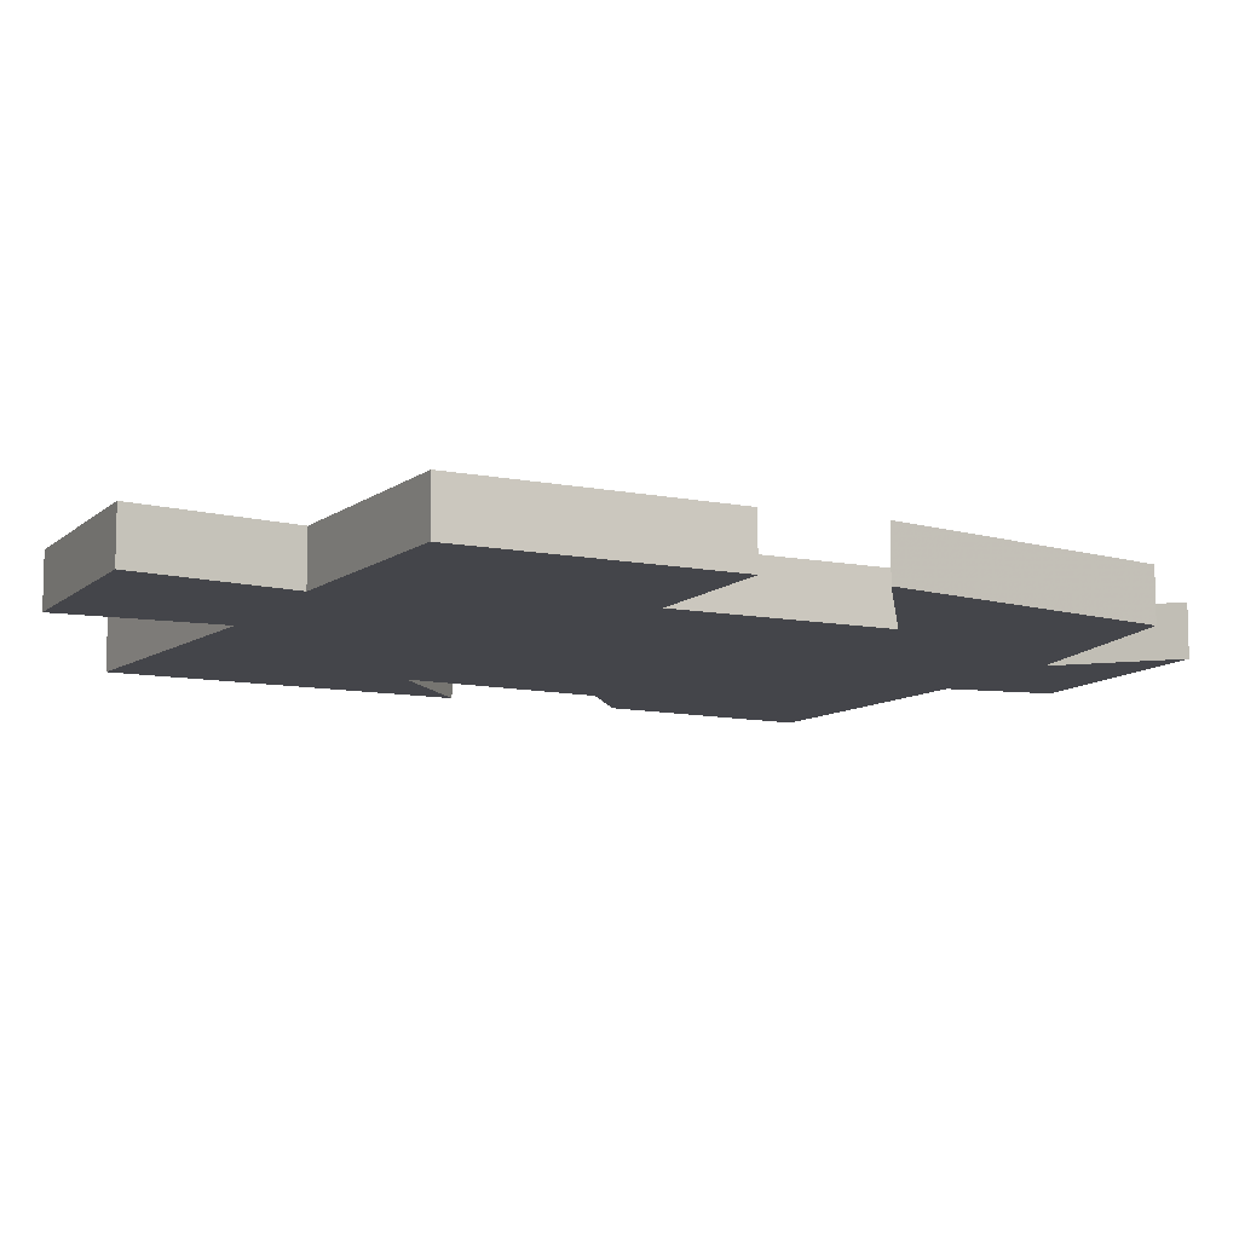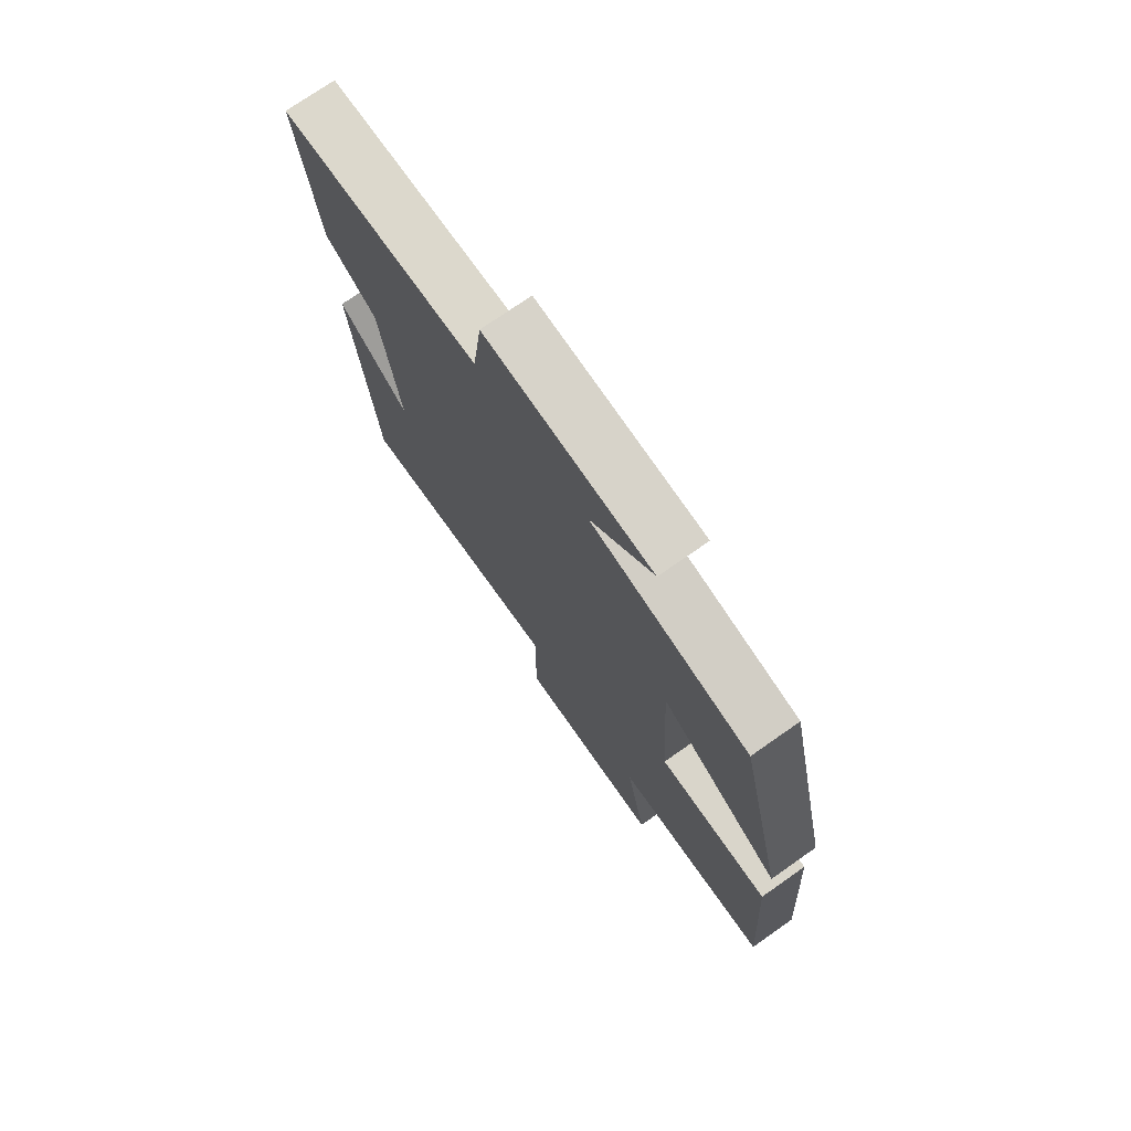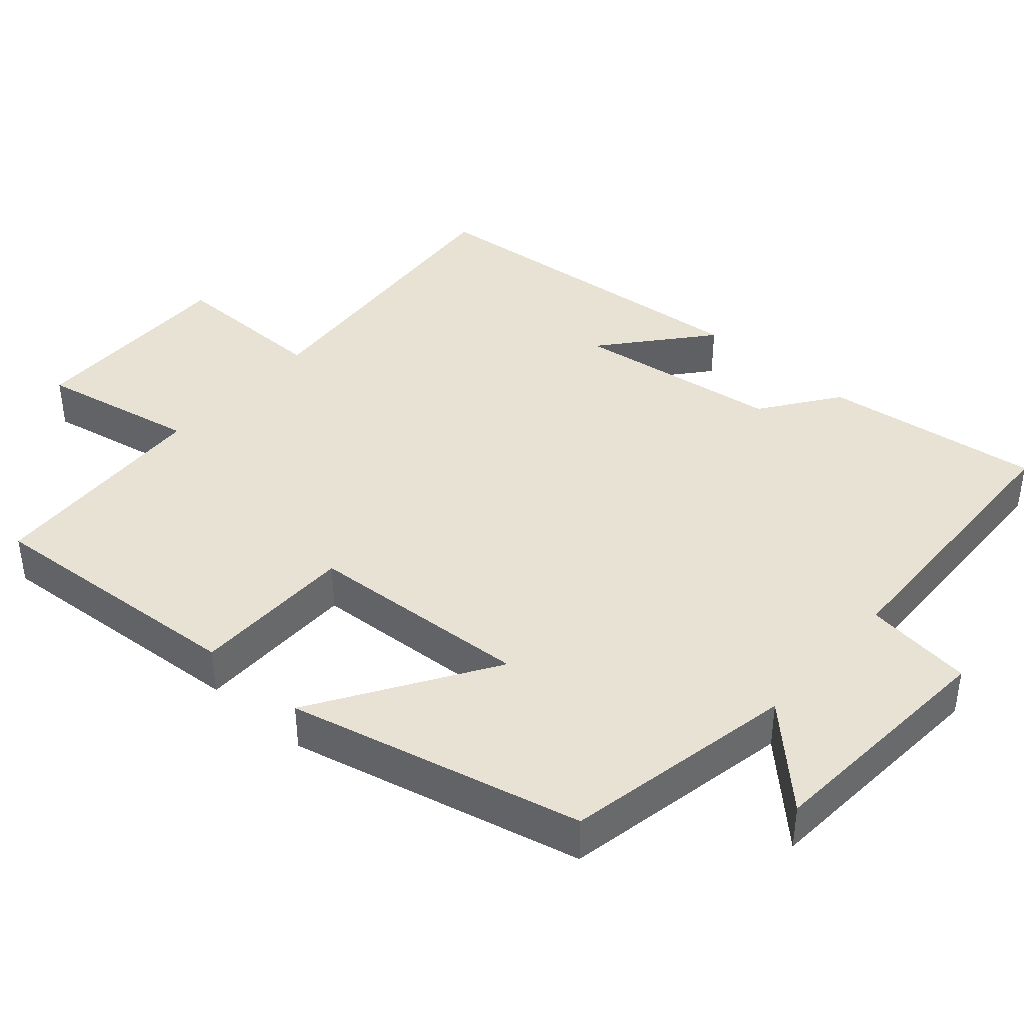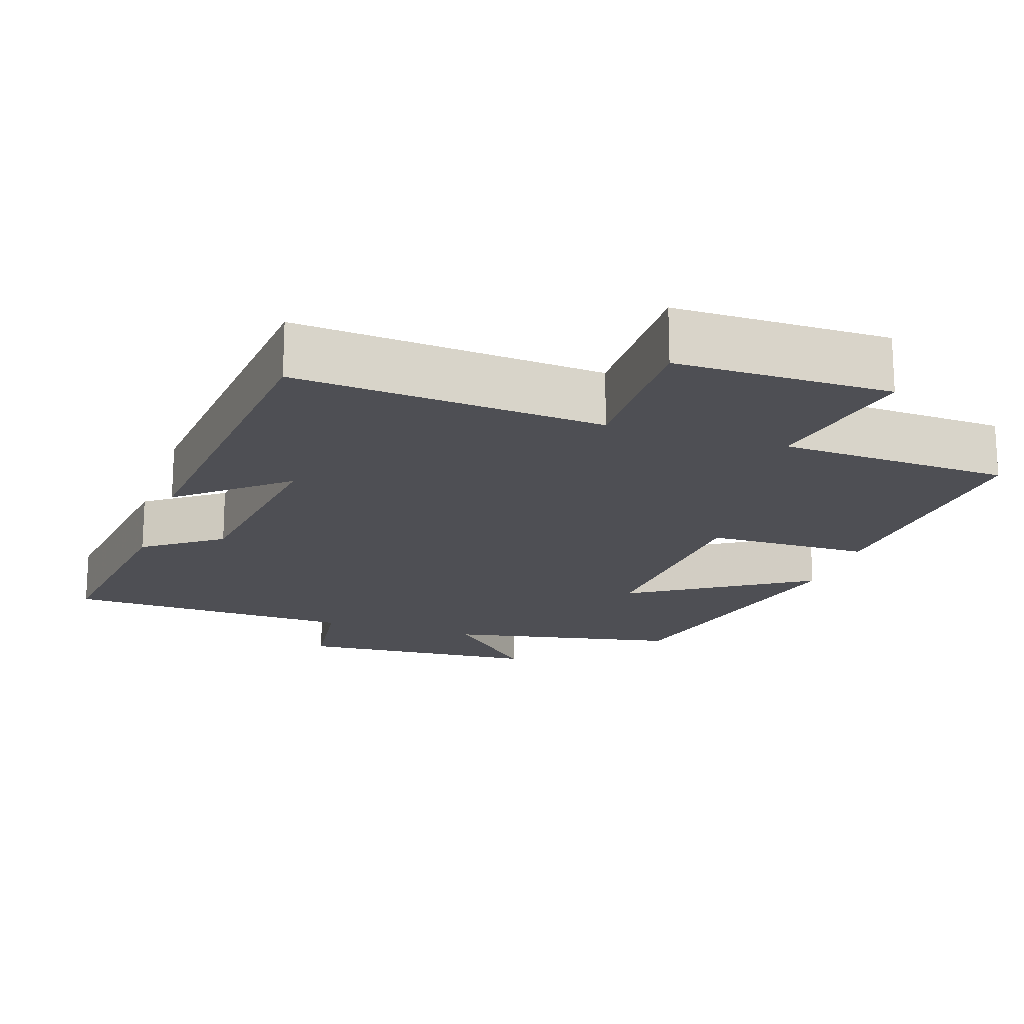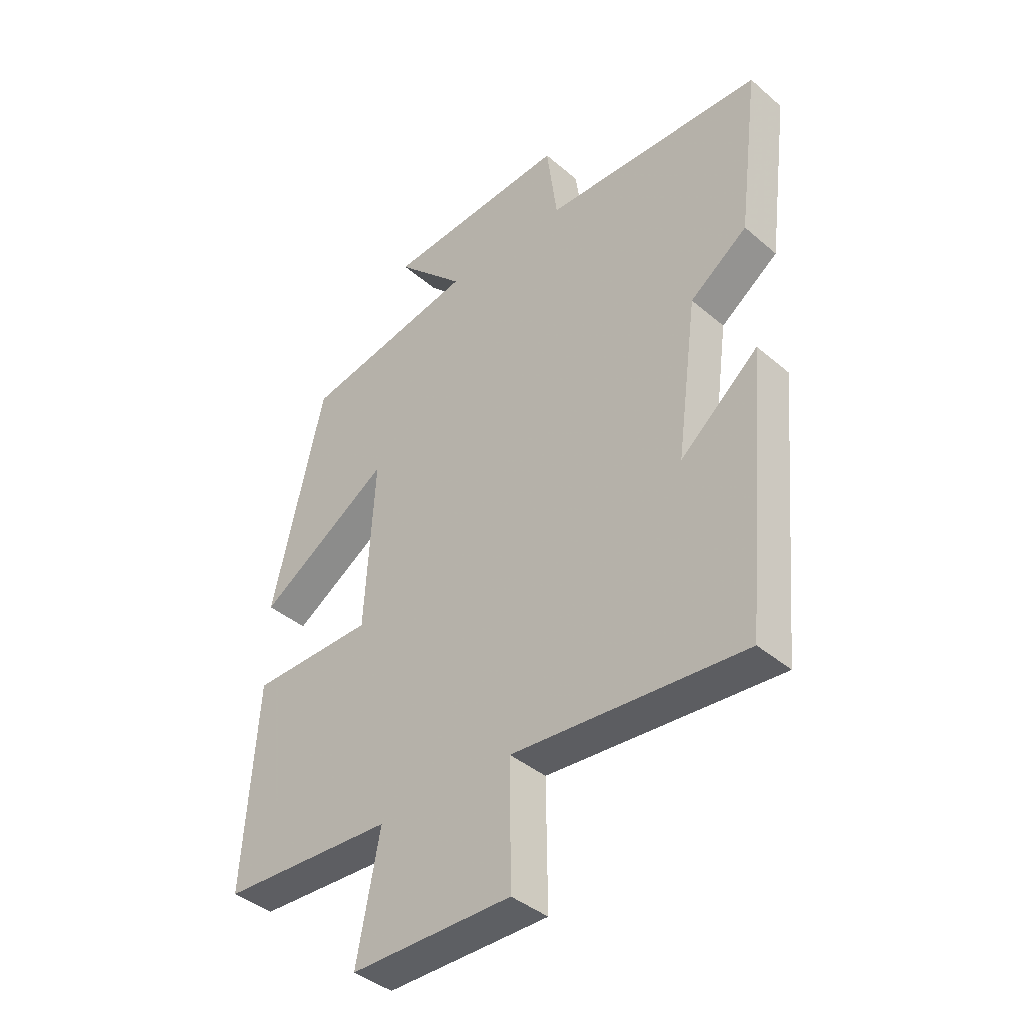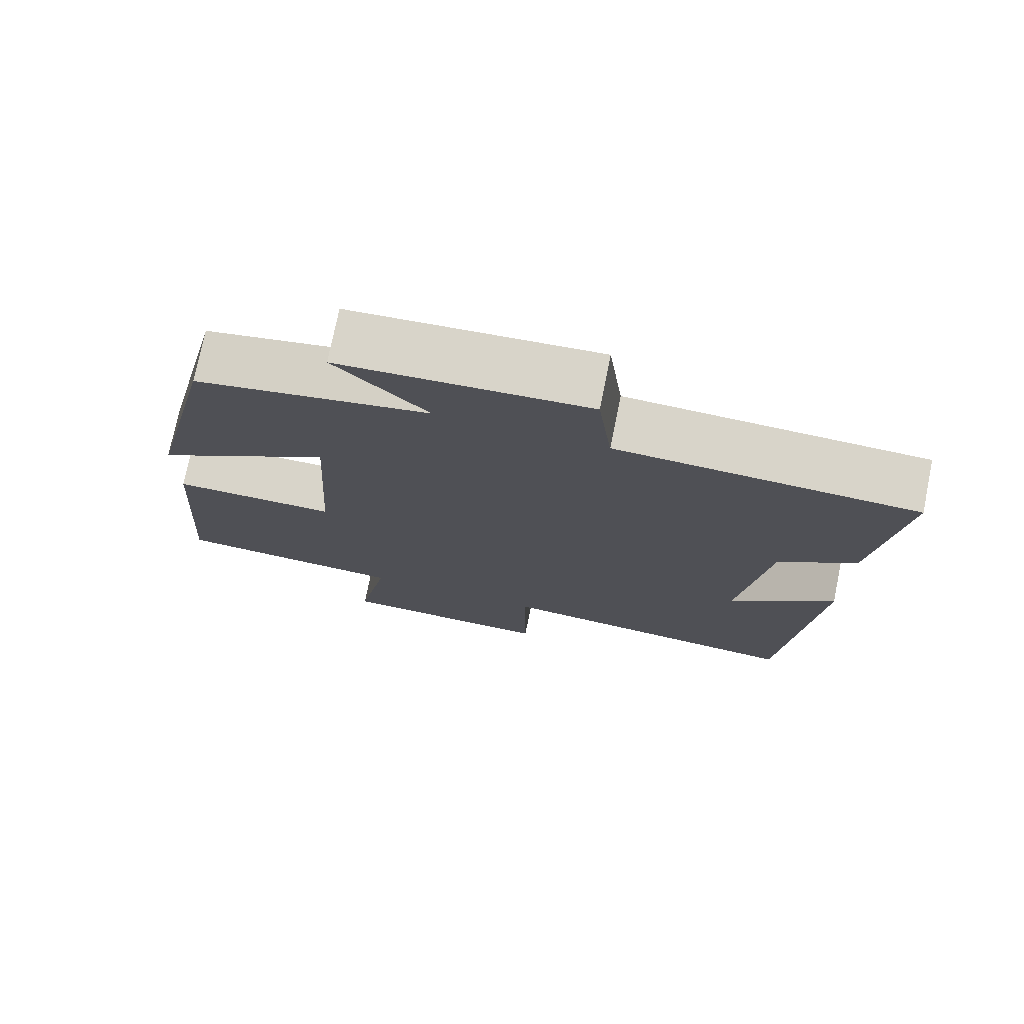
<metadata>
{"format":"obj","ext":"obj","renderer":"f3d","projection":"perspective","resolution":1024,"background":"white","views":[{"elev":-9.3,"azim":-115.2,"up":"+Y"},{"elev":74.1,"azim":-125.0,"up":"+Z"},{"elev":40.6,"azim":-48.7,"up":"+Y"},{"elev":-18.3,"azim":161.8,"up":"+Y"},{"elev":-40.3,"azim":43.7,"up":"+Z"},{"elev":75.0,"azim":11.5,"up":"+Z"}]}
</metadata>
<code>
v 0.456 0.07 -0.535
v 0.036 0.07 -0.5
v 0.038 0.07 -0.718
v -0.254 0.07 -0.716
v -0.212 0.07 -0.5
v -0.525 0.07 -0.484
v -0.5 0.07 -0.118
v -0.277 0.07 -0.116
v -0.259 0.07 0.19
v -0.5 0.07 0.038
v -0.406 0.07 0.439
v -0.089 0.07 0.5
v -0.214 0.07 0.626
v 0.12 0.07 0.648
v 0.139 0.07 0.5
v 0.538 0.07 0.485
v 0.5 0.07 0.187
v 0.396 0.07 0.112
v 0.358 0.07 -0.17
v 0.5 0.07 -0.051
v 0.456 0 -0.535
v 0.036 0 -0.5
v 0.038 0 -0.718
v -0.254 0 -0.716
v -0.212 0 -0.5
v -0.525 0 -0.484
v -0.5 0 -0.118
v -0.277 0 -0.116
v -0.259 0 0.19
v -0.5 0 0.038
v -0.406 0 0.439
v -0.089 0 0.5
v -0.214 0 0.626
v 0.12 0 0.648
v 0.139 0 0.5
v 0.538 0 0.485
v 0.5 0 0.187
v 0.396 0 0.112
v 0.358 0 -0.17
v 0.5 0 -0.051
f 19 20 1 2
f 18 19 2
f 15 16 17 18
f 15 18 2
f 12 13 14 15
f 12 15 2
f 9 10 11 12
f 8 9 12 2
f 5 6 7 8
f 5 8 2 3
f 3 4 5
f 22 21 40 39
f 22 39 38
f 38 37 36 35
f 22 38 35
f 35 34 33 32
f 22 35 32
f 32 31 30 29
f 22 32 29 28
f 28 27 26 25
f 23 22 28 25
f 25 24 23
f 1 21 22 2
f 2 22 23 3
f 3 23 24 4
f 4 24 25 5
f 5 25 26 6
f 6 26 27 7
f 7 27 28 8
f 8 28 29 9
f 9 29 30 10
f 10 30 31 11
f 11 31 32 12
f 12 32 33 13
f 13 33 34 14
f 14 34 35 15
f 15 35 36 16
f 16 36 37 17
f 17 37 38 18
f 18 38 39 19
f 19 39 40 20
f 20 40 21 1

</code>
